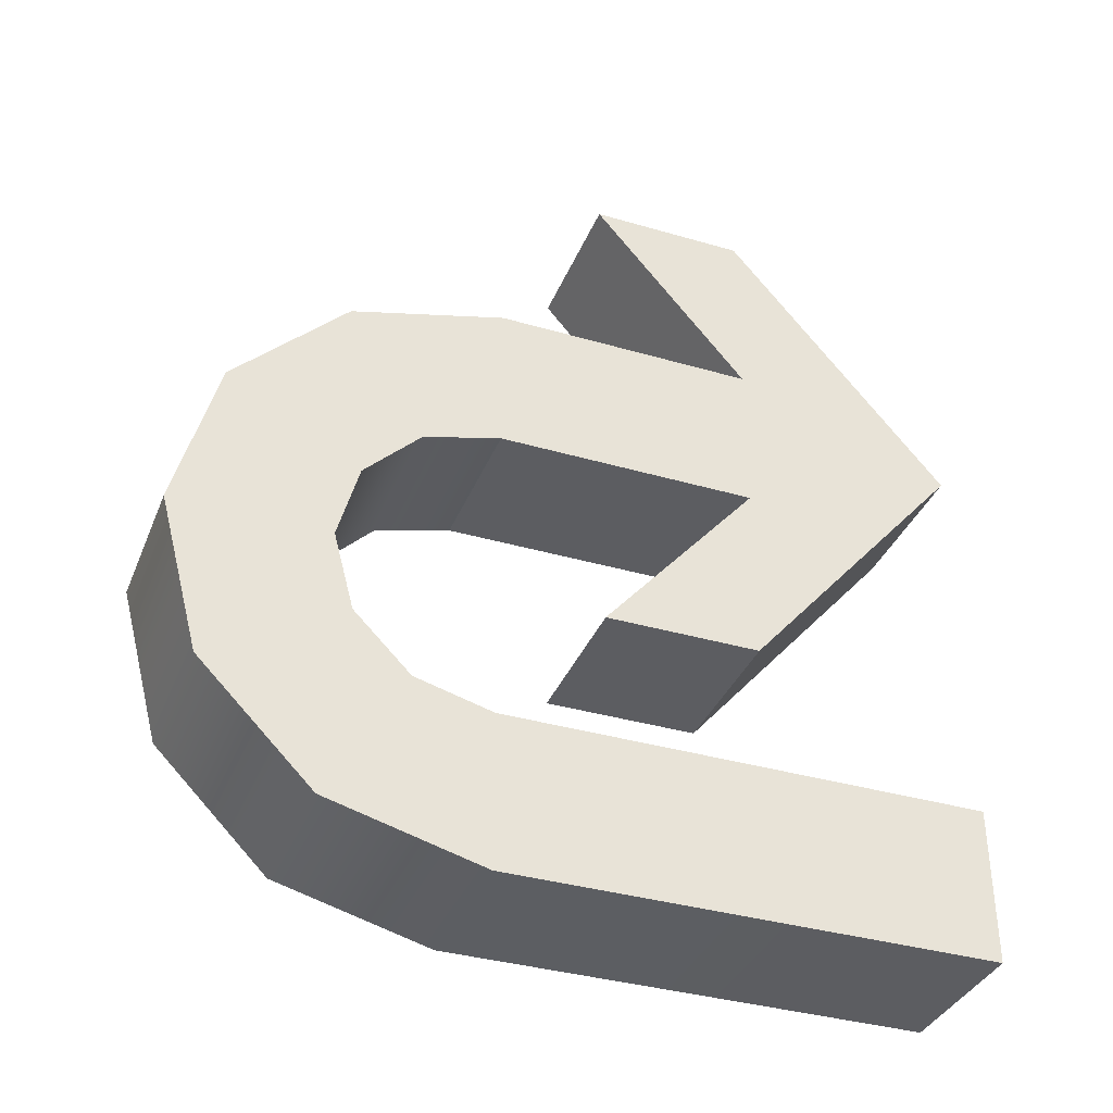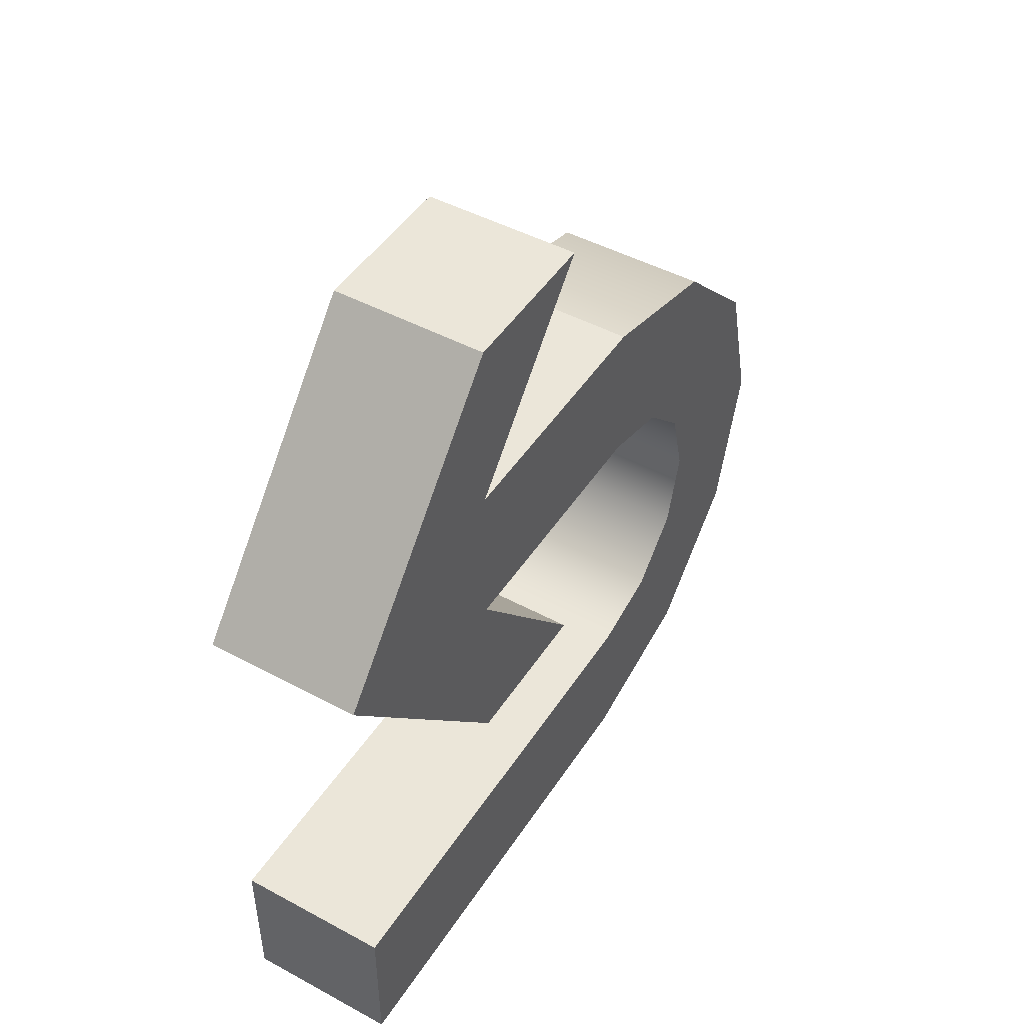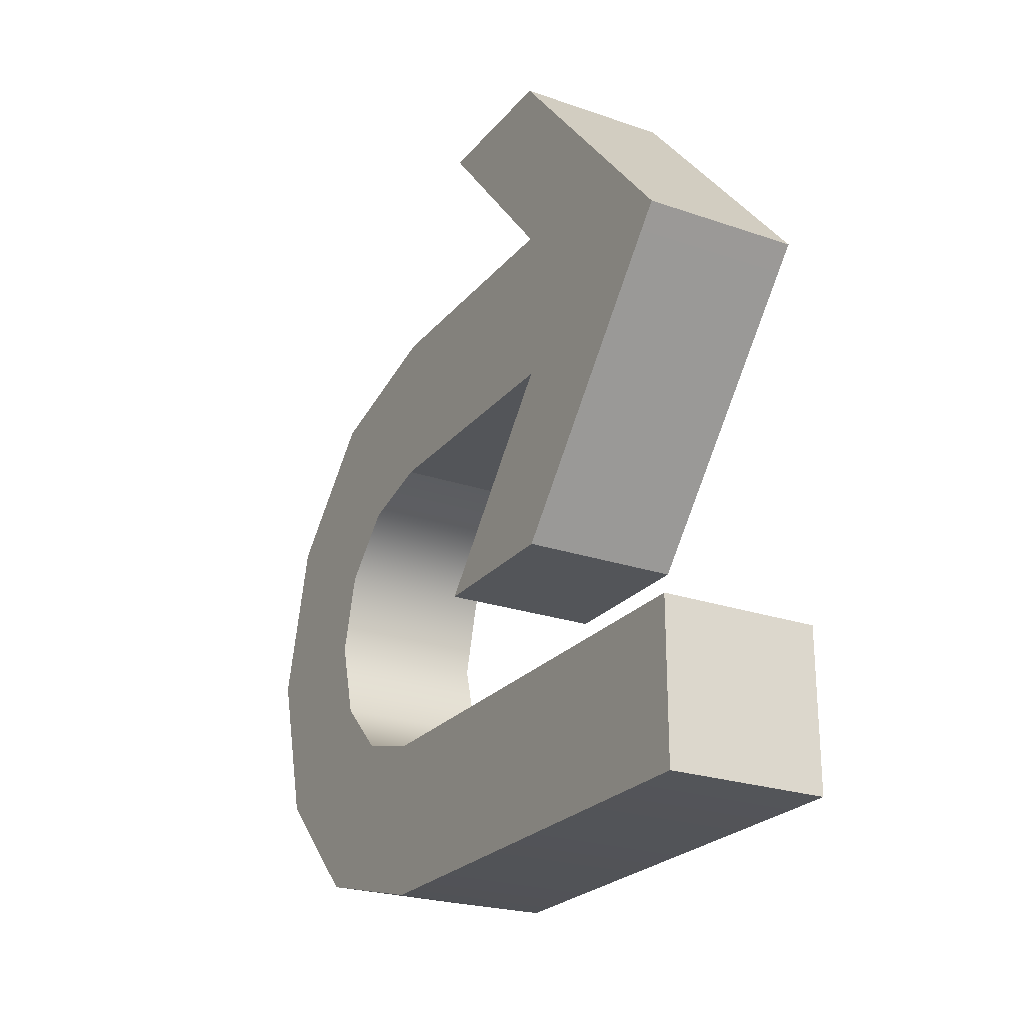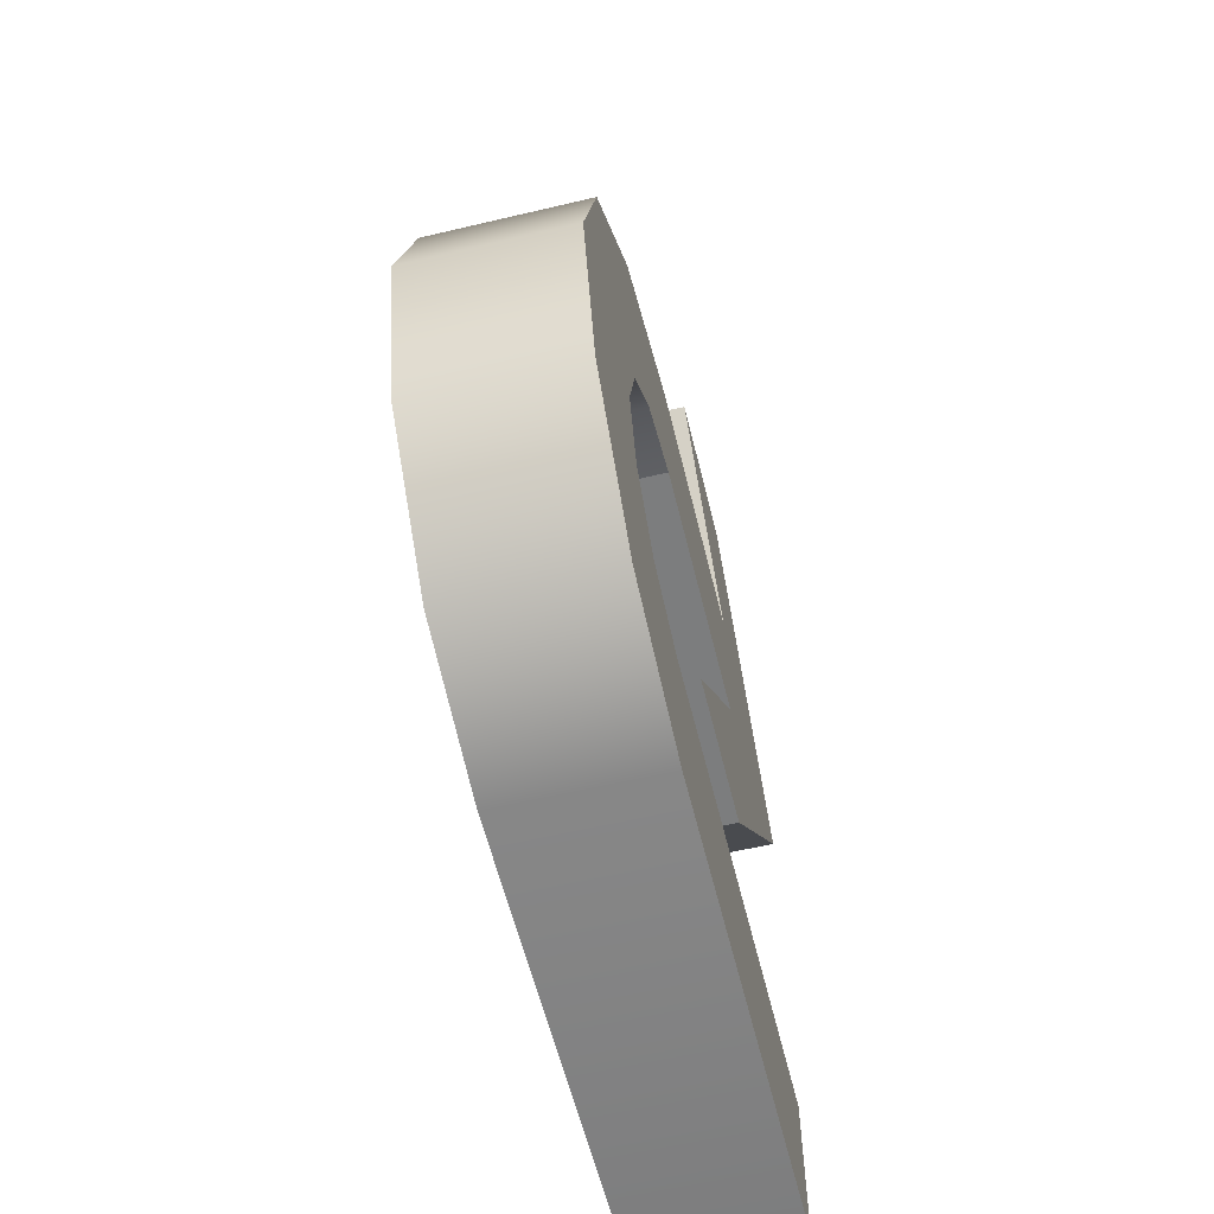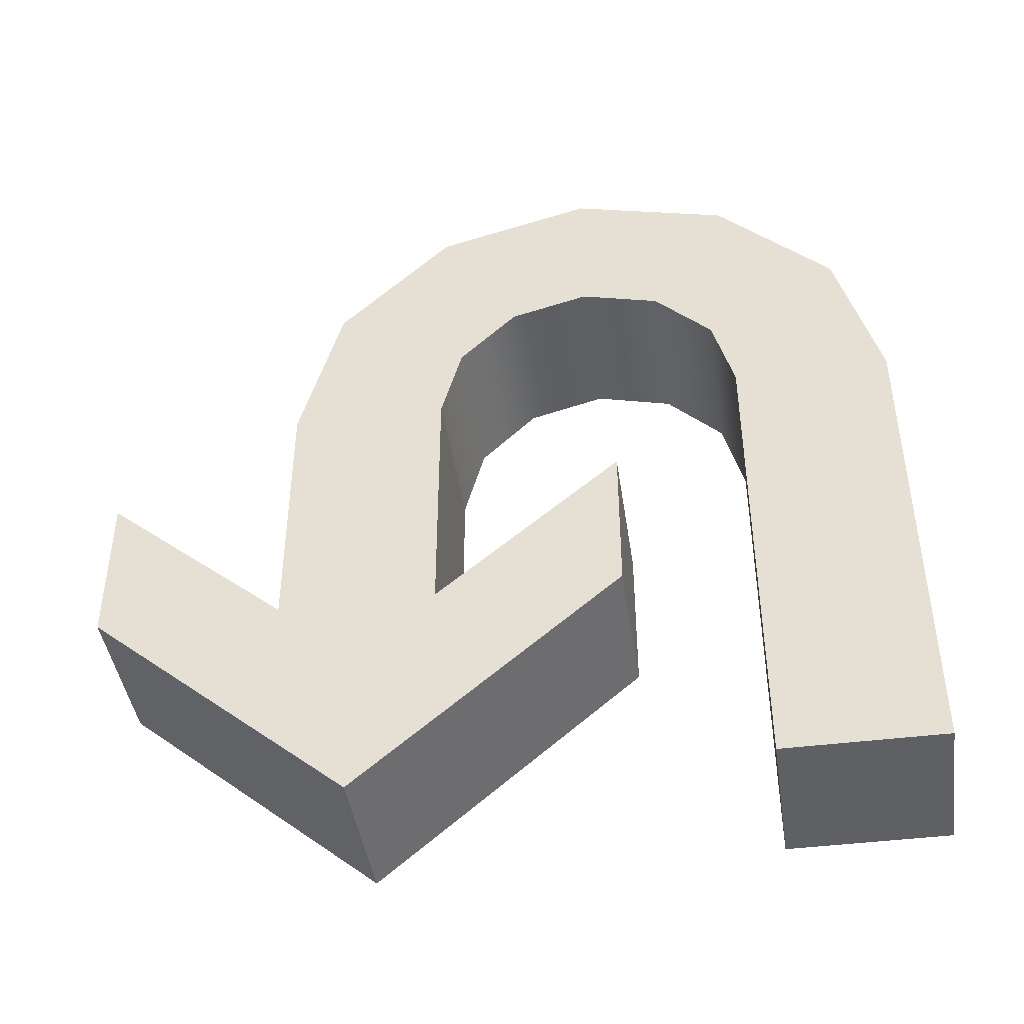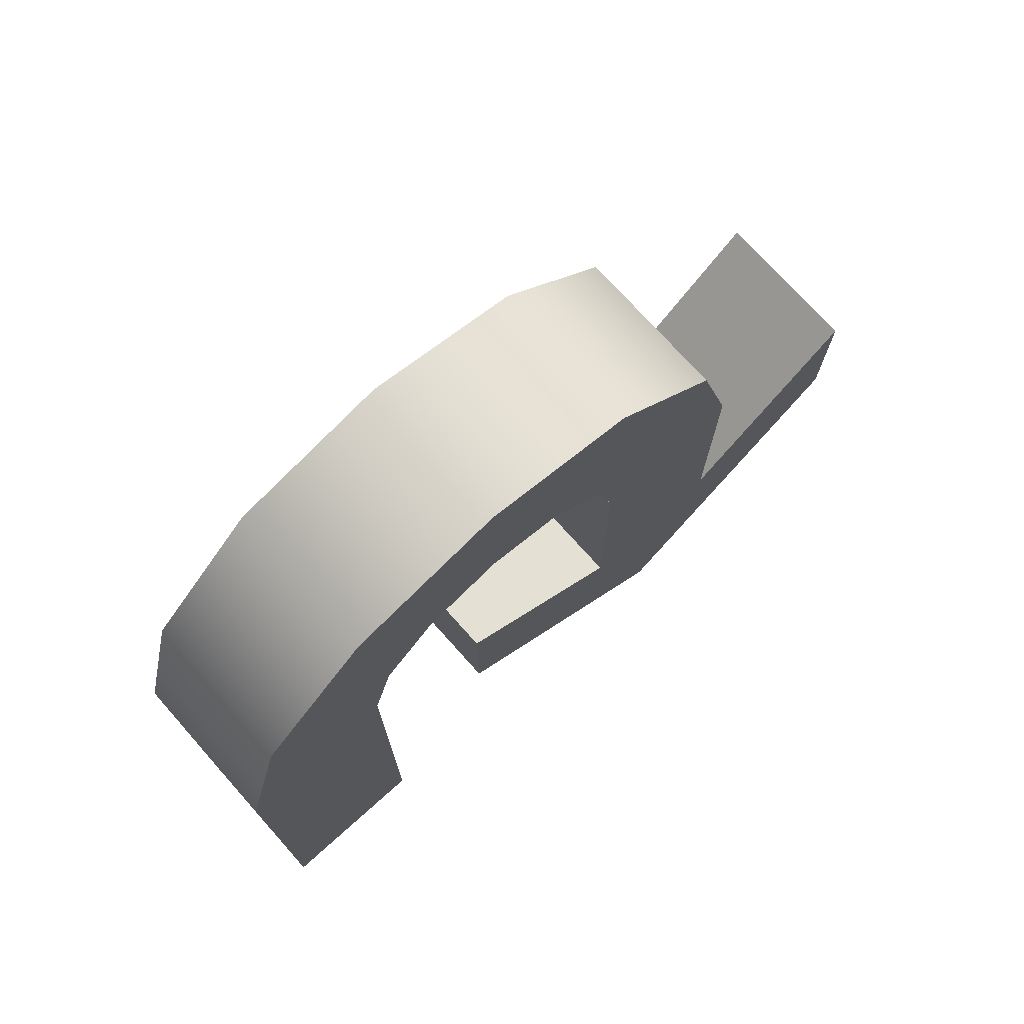
<metadata>
{"format":"obj","ext":"obj","renderer":"f3d","projection":"perspective","resolution":1024,"background":"white","views":[{"elev":-36.6,"azim":-110.7,"up":"+Z"},{"elev":46.9,"azim":31.4,"up":"+Z"},{"elev":-24.2,"azim":-29.6,"up":"+Z"},{"elev":-59.0,"azim":-166.3,"up":"+Z"},{"elev":-43.7,"azim":98.4,"up":"+Y"},{"elev":74.0,"azim":-131.8,"up":"+Y"}]}
</metadata>
<code>
g default
v -0.05818 0.3614 -0.1847
v -0.05818 0.4196 -0.1692
v -0.05818 0.4622 -0.1266
v -0.05818 0.4778 -0.06839
v -0.05818 0.4622 -0.01022
v -0.05818 0.4196 0.03237
v -0.05818 0.3614 0.04796
v 0.05818 0.3614 -0.1847
v 0.05818 0.4196 -0.1692
v 0.05818 0.4622 -0.1266
v 0.05818 0.4778 -0.06839
v 0.05818 0.4622 -0.01022
v 0.05818 0.4196 0.03237
v 0.05818 0.3614 0.04796
v 0.05818 0.3614 -0.3011
v 0.05818 0.4778 -0.2699
v 0.05818 0.563 -0.1847
v 0.05818 0.5942 -0.06839
v 0.05818 0.563 0.04796
v 0.05818 0.4778 0.1331
v 0.05818 0.3614 0.1643
v -0.05818 0.3614 -0.3011
v -0.05818 0.4778 -0.2699
v -0.05818 0.563 -0.1847
v -0.05818 0.5942 -0.06839
v -0.05818 0.563 0.04796
v -0.05818 0.4778 0.1331
v -0.05818 0.3614 0.1643
v -0.05818 0 -0.1847
v 0.05818 0 -0.1847
v -0.05818 0.1659 0.04795
v 0.05818 0.1659 0.04795
v -0.05818 0 -0.2429
v 0.05818 0 -0.2429
v -0.05818 0.04957 0.04795
v 0.05818 0.04957 0.04795
v 0.05818 -7.7e-05 0.1061
v -0.05818 -7.7e-05 0.1061
v -0.05818 0.2827 -0.08885
v 0.05818 0.2827 -0.08885
v 0.05818 0.1664 -0.08885
v -0.05818 0.1664 -0.08885
v -0.05818 0 -0.3011
v 0.05818 0 -0.3011
v 0.05818 0.1659 0.1643
v -0.05818 0.1659 0.1643
v -0.05818 0.04957 0.1643
v 0.05818 0.04957 0.1643
v -0.05818 0.2827 0.3011
v 0.05818 0.2827 0.3011
v 0.05818 0.1664 0.3011
v -0.05818 0.1664 0.3011
v 0.05818 0.3615 0.1643
v 0.05818 0.3615 0.04795
v -0.05818 0.3615 0.04795
v -0.05818 0.3615 0.1643
g Uturn
f 2 1 9
f 9 1 8
f 3 2 10
f 10 2 9
f 4 3 11
f 11 3 10
f 5 4 12
f 12 4 11
f 6 5 13
f 13 5 12
f 7 6 14
f 14 6 13
f 9 8 16
f 16 8 15
f 10 9 17
f 17 9 16
f 11 10 18
f 18 10 17
f 12 11 19
f 19 11 18
f 13 12 20
f 20 12 19
f 14 13 21
f 21 13 20
f 16 15 23
f 23 15 22
f 17 16 24
f 24 16 23
f 18 17 25
f 25 17 24
f 19 18 26
f 26 18 25
f 20 19 27
f 27 19 26
f 21 20 28
f 28 20 27
f 23 22 2
f 2 22 1
f 24 23 3
f 3 23 2
f 25 24 4
f 4 24 3
f 26 25 5
f 5 25 4
f 27 26 6
f 6 26 5
f 28 27 7
f 7 27 6
f 29 30 1
f 1 30 8
f 30 29 34
f 29 33 34
f 34 33 44
f 33 43 44
f 15 8 44
f 44 8 34
f 8 30 34
f 39 40 42
f 42 40 41
f 37 32 45
f 31 32 39
f 39 32 40
f 37 36 32
f 36 41 32
f 41 40 32
f 43 22 44
f 44 22 15
f 37 38 36
f 38 35 36
f 36 35 41
f 35 42 41
f 1 22 29
f 29 22 33
f 22 43 33
f 49 52 50
f 50 52 51
f 38 31 35
f 35 31 42
f 31 39 42
f 46 49 45
f 45 49 50
f 51 52 48
f 52 47 48
f 48 47 37
f 47 38 37
f 38 47 46
f 47 52 46
f 52 49 46
f 32 54 45
f 45 54 53
f 55 54 31
f 31 54 32
f 31 46 55
f 55 46 56
f 53 56 45
f 45 56 46
f 37 45 48
f 48 45 51
f 45 50 51
f 38 46 31

</code>
